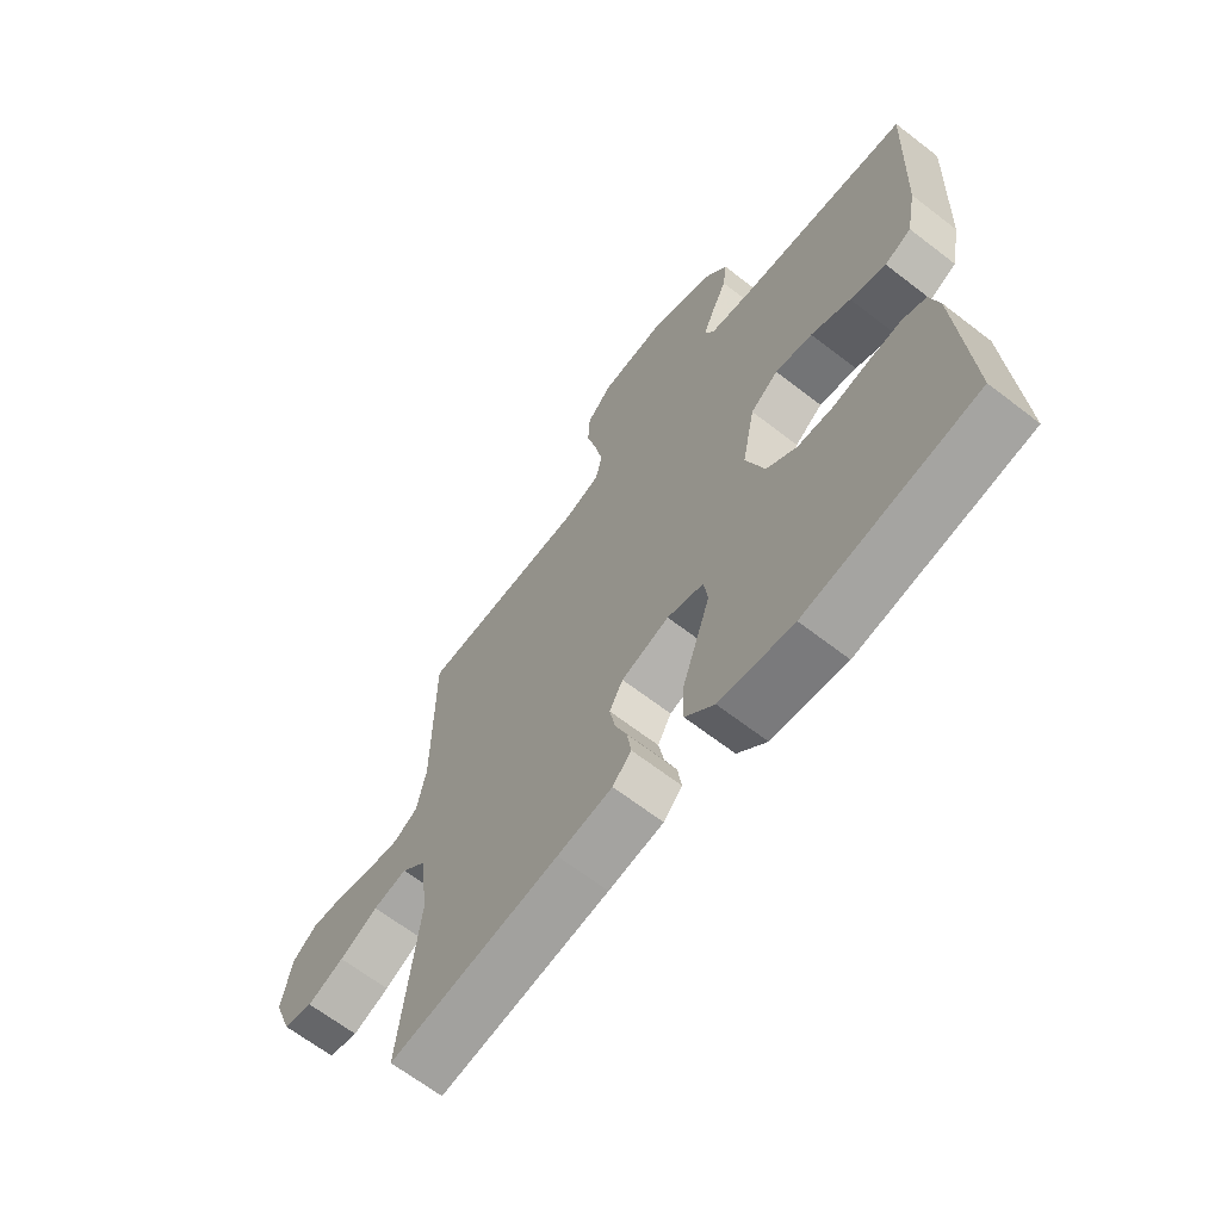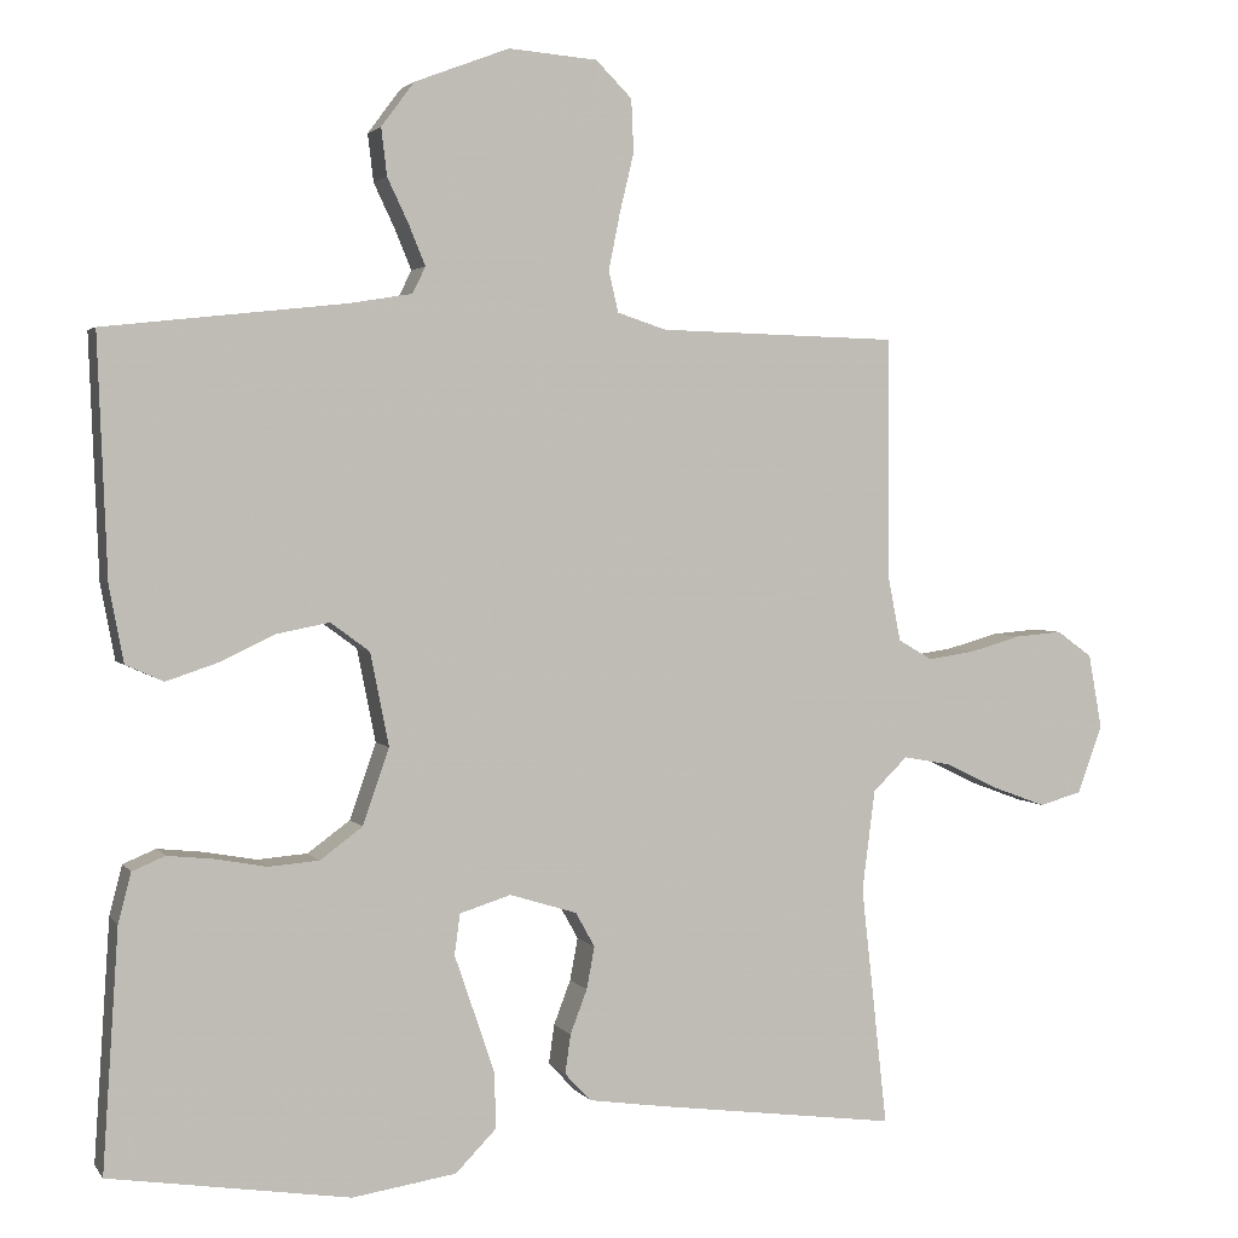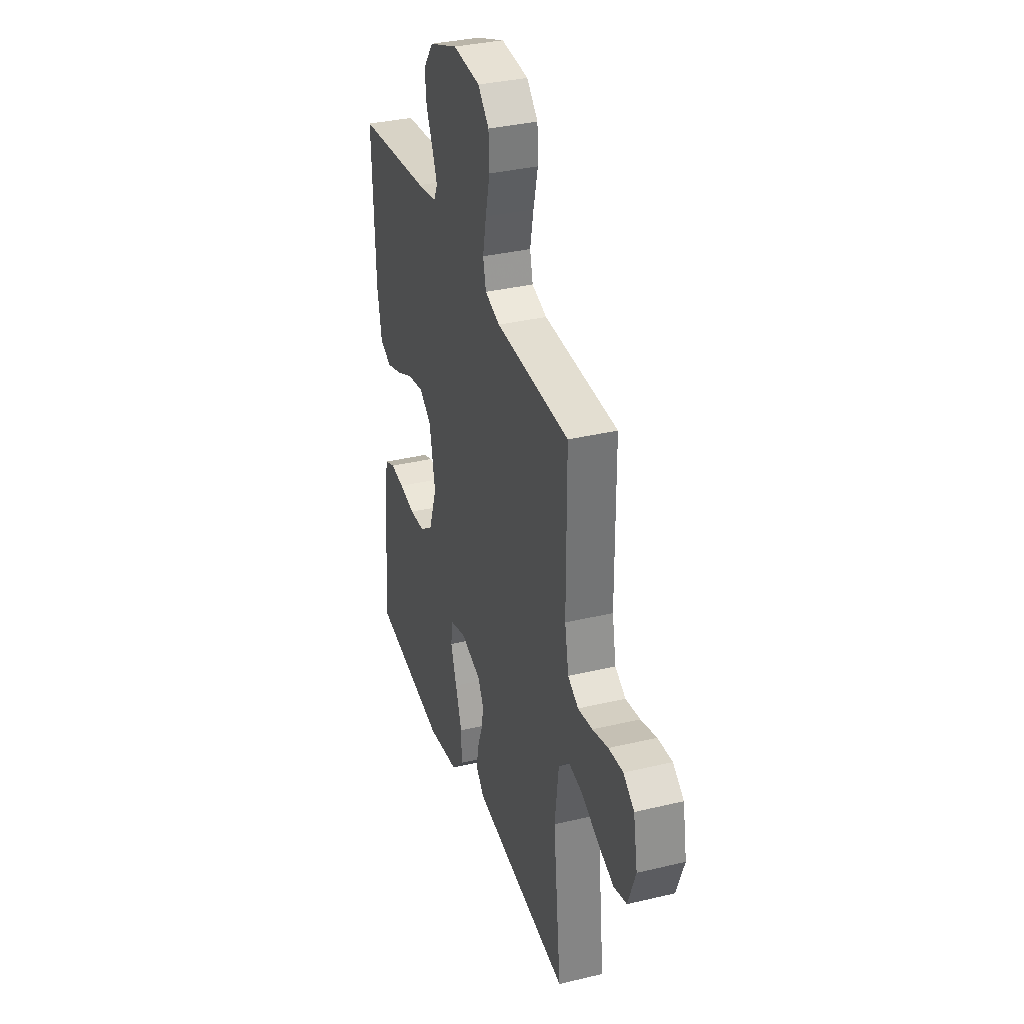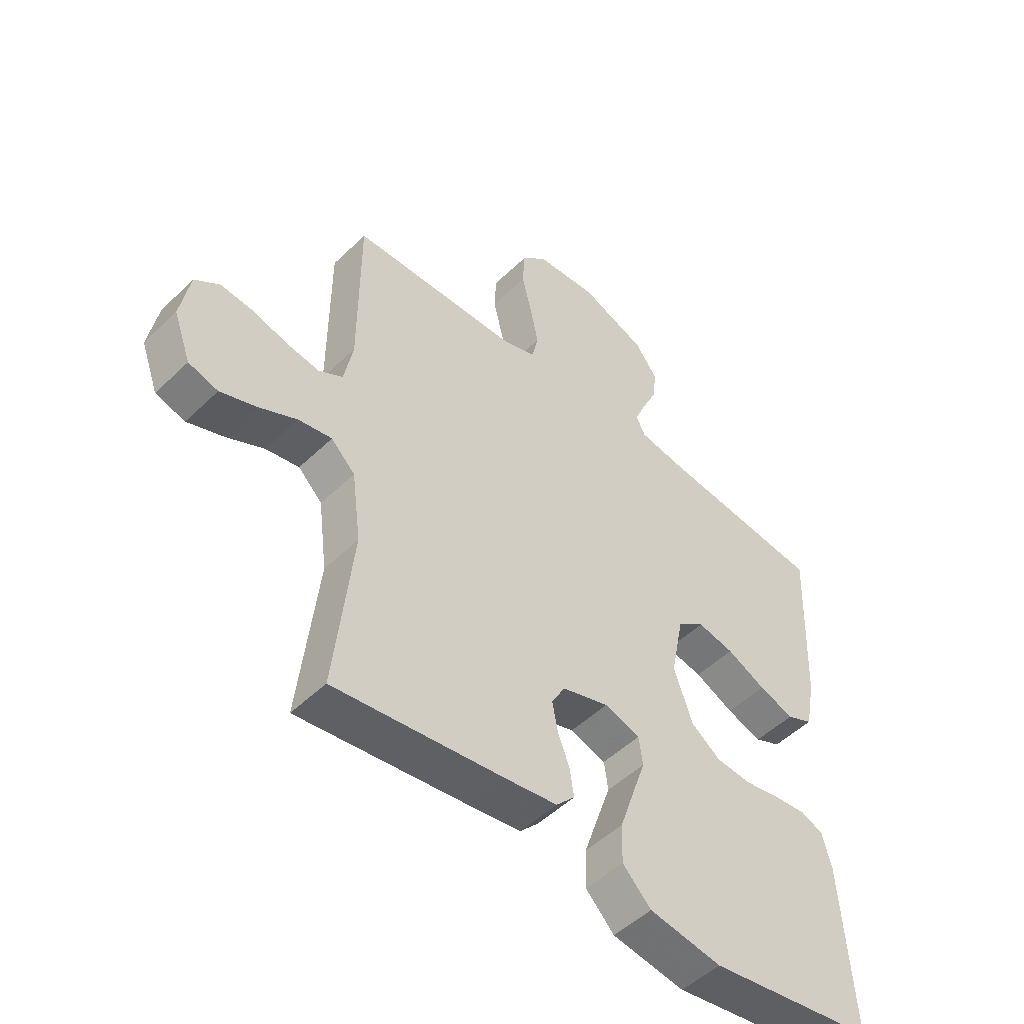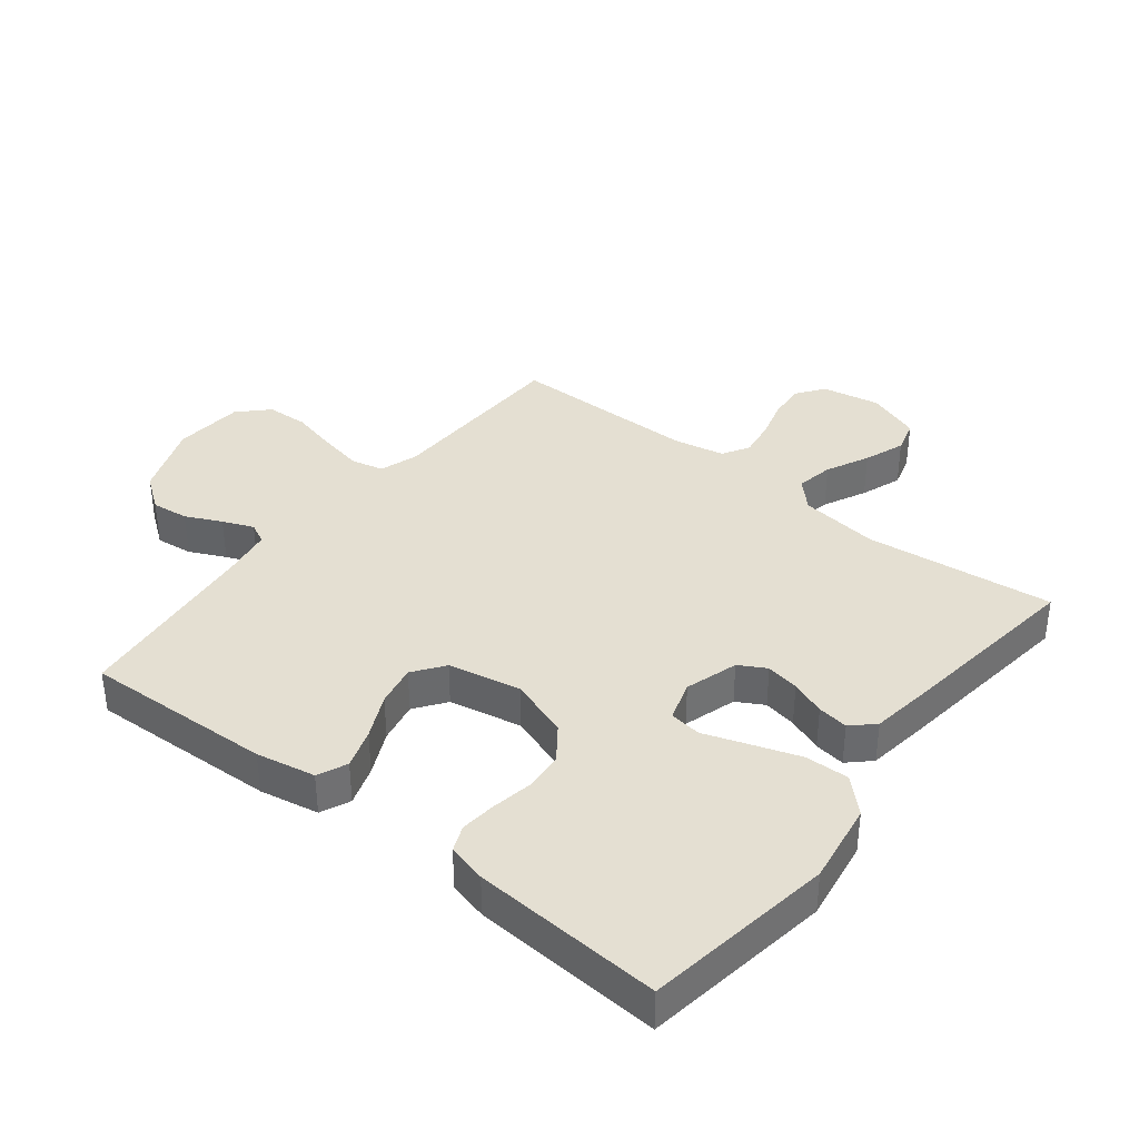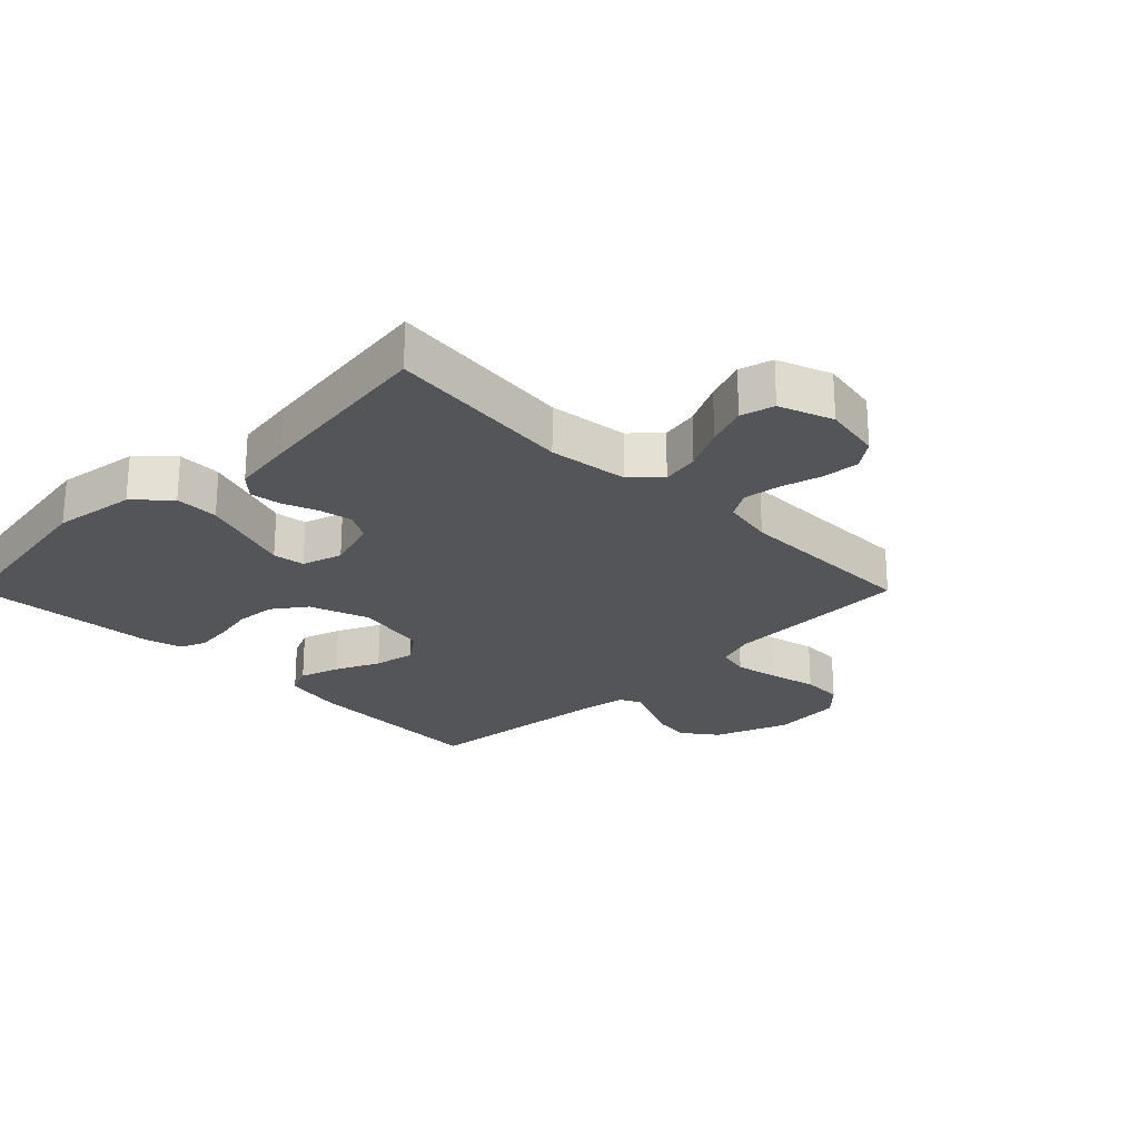
<metadata>
{"format":"obj","ext":"obj","renderer":"f3d","projection":"perspective","resolution":1024,"background":"white","views":[{"elev":-65.9,"azim":52.2,"up":"+Z"},{"elev":2.7,"azim":161.9,"up":"+Z"},{"elev":34.5,"azim":-107.8,"up":"+Z"},{"elev":-50.2,"azim":-43.4,"up":"+Z"},{"elev":37.2,"azim":128.2,"up":"+Y"},{"elev":-24.2,"azim":-135.0,"up":"+Y"}]}
</metadata>
<code>
v 0.5 0.07 0.5
v 0.488 0.07 0.2
v 0.47 0.07 0.106
v 0.423 0.07 0.085
v 0.36 0.07 0.106
v 0.29 0.07 0.139
v 0.224 0.07 0.152
v 0.175 0.07 0.116
v 0.152 0.07 0
v 0.185 0.07 -0.095
v 0.238 0.07 -0.134
v 0.301 0.07 -0.139
v 0.366 0.07 -0.127
v 0.423 0.07 -0.121
v 0.464 0.07 -0.138
v 0.48 0.07 -0.2
v 0.5 0.07 -0.5
v 0.2 0.07 -0.546
v 0.07 0.07 -0.526
v 0.019 0.07 -0.474
v 0.021 0.07 -0.404
v 0.047 0.07 -0.327
v 0.071 0.07 -0.257
v 0.064 0.07 -0.206
v 0 0.07 -0.186
v -0.084 0.07 -0.212
v -0.108 0.07 -0.255
v -0.098 0.07 -0.308
v -0.077 0.07 -0.363
v -0.07 0.07 -0.412
v -0.103 0.07 -0.447
v -0.2 0.07 -0.461
v -0.5 0.07 -0.5
v -0.467 0.07 -0.2
v -0.483 0.07 -0.074
v -0.526 0.07 -0.032
v -0.586 0.07 -0.043
v -0.654 0.07 -0.076
v -0.719 0.07 -0.1
v -0.772 0.07 -0.085
v -0.803 0.07 0
v -0.786 0.07 0.093
v -0.742 0.07 0.125
v -0.683 0.07 0.12
v -0.619 0.07 0.102
v -0.56 0.07 0.093
v -0.517 0.07 0.118
v -0.501 0.07 0.2
v -0.5 0.07 0.5
v -0.2 0.07 0.508
v -0.139 0.07 0.528
v -0.127 0.07 0.579
v -0.141 0.07 0.649
v -0.159 0.07 0.724
v -0.156 0.07 0.79
v -0.111 0.07 0.835
v 0 0.07 0.844
v 0.118 0.07 0.799
v 0.159 0.07 0.744
v 0.152 0.07 0.685
v 0.125 0.07 0.628
v 0.105 0.07 0.579
v 0.121 0.07 0.546
v 0.2 0.07 0.533
v 0.5 0 0.5
v 0.488 0 0.2
v 0.47 0 0.106
v 0.423 0 0.085
v 0.36 0 0.106
v 0.29 0 0.139
v 0.224 0 0.152
v 0.175 0 0.116
v 0.152 0 0
v 0.185 0 -0.095
v 0.238 0 -0.134
v 0.301 0 -0.139
v 0.366 0 -0.127
v 0.423 0 -0.121
v 0.464 0 -0.138
v 0.48 0 -0.2
v 0.5 0 -0.5
v 0.2 0 -0.546
v 0.07 0 -0.526
v 0.019 0 -0.474
v 0.021 0 -0.404
v 0.047 0 -0.327
v 0.071 0 -0.257
v 0.064 0 -0.206
v 0 0 -0.186
v -0.084 0 -0.212
v -0.108 0 -0.255
v -0.098 0 -0.308
v -0.077 0 -0.363
v -0.07 0 -0.412
v -0.103 0 -0.447
v -0.2 0 -0.461
v -0.5 0 -0.5
v -0.467 0 -0.2
v -0.483 0 -0.074
v -0.526 0 -0.032
v -0.586 0 -0.043
v -0.654 0 -0.076
v -0.719 0 -0.1
v -0.772 0 -0.085
v -0.803 0 0
v -0.786 0 0.093
v -0.742 0 0.125
v -0.683 0 0.12
v -0.619 0 0.102
v -0.56 0 0.093
v -0.517 0 0.118
v -0.501 0 0.2
v -0.5 0 0.5
v -0.2 0 0.508
v -0.139 0 0.528
v -0.127 0 0.579
v -0.141 0 0.649
v -0.159 0 0.724
v -0.156 0 0.79
v -0.111 0 0.835
v 0 0 0.844
v 0.118 0 0.799
v 0.159 0 0.744
v 0.152 0 0.685
v 0.125 0 0.628
v 0.105 0 0.579
v 0.121 0 0.546
v 0.2 0 0.533
f 59 60 61
f 58 59 61
f 57 58 61
f 56 57 61
f 55 56 61
f 54 55 61
f 53 54 61
f 52 53 61 62
f 51 52 62 63
f 48 49 50
f 51 63 64
f 50 51 64
f 48 50 64
f 47 48 64
f 43 44 45
f 42 43 45
f 41 42 45
f 40 41 45
f 39 40 45
f 38 39 45
f 37 38 45
f 36 37 45 46
f 47 64 1
f 46 47 1
f 36 46 1
f 35 36 1
f 32 33 34
f 31 32 34
f 30 31 34
f 29 30 34
f 28 29 34
f 21 22 23
f 20 21 23
f 19 20 23
f 18 19 23
f 17 18 23
f 16 17 23
f 15 16 23
f 14 15 23
f 13 14 23
f 12 13 23
f 11 12 23 24
f 10 11 24 25
f 4 5 6
f 3 4 6
f 2 3 6
f 1 2 6
f 1 6 7
f 35 1 7 8
f 27 28 34 35
f 26 27 35
f 25 26 35
f 10 25 35
f 9 10 35
f 8 9 35
f 125 124 123
f 125 123 122
f 125 122 121
f 125 121 120
f 125 120 119
f 125 119 118
f 125 118 117
f 126 125 117 116
f 127 126 116 115
f 114 113 112
f 128 127 115
f 128 115 114
f 128 114 112
f 128 112 111
f 109 108 107
f 109 107 106
f 109 106 105
f 109 105 104
f 109 104 103
f 109 103 102
f 109 102 101
f 110 109 101 100
f 65 128 111
f 65 111 110
f 65 110 100
f 65 100 99
f 98 97 96
f 98 96 95
f 98 95 94
f 98 94 93
f 98 93 92
f 87 86 85
f 87 85 84
f 87 84 83
f 87 83 82
f 87 82 81
f 87 81 80
f 87 80 79
f 87 79 78
f 87 78 77
f 87 77 76
f 88 87 76 75
f 89 88 75 74
f 70 69 68
f 70 68 67
f 70 67 66
f 70 66 65
f 71 70 65
f 72 71 65 99
f 99 98 92 91
f 99 91 90
f 99 90 89
f 99 89 74
f 99 74 73
f 99 73 72
f 1 65 66 2
f 2 66 67 3
f 3 67 68 4
f 4 68 69 5
f 5 69 70 6
f 6 70 71 7
f 7 71 72 8
f 8 72 73 9
f 9 73 74 10
f 10 74 75 11
f 11 75 76 12
f 12 76 77 13
f 13 77 78 14
f 14 78 79 15
f 15 79 80 16
f 16 80 81 17
f 17 81 82 18
f 18 82 83 19
f 19 83 84 20
f 20 84 85 21
f 21 85 86 22
f 22 86 87 23
f 23 87 88 24
f 24 88 89 25
f 25 89 90 26
f 26 90 91 27
f 27 91 92 28
f 28 92 93 29
f 29 93 94 30
f 30 94 95 31
f 31 95 96 32
f 32 96 97 33
f 33 97 98 34
f 34 98 99 35
f 35 99 100 36
f 36 100 101 37
f 37 101 102 38
f 38 102 103 39
f 39 103 104 40
f 40 104 105 41
f 41 105 106 42
f 42 106 107 43
f 43 107 108 44
f 44 108 109 45
f 45 109 110 46
f 46 110 111 47
f 47 111 112 48
f 48 112 113 49
f 49 113 114 50
f 50 114 115 51
f 51 115 116 52
f 52 116 117 53
f 53 117 118 54
f 54 118 119 55
f 55 119 120 56
f 56 120 121 57
f 57 121 122 58
f 58 122 123 59
f 59 123 124 60
f 60 124 125 61
f 61 125 126 62
f 62 126 127 63
f 63 127 128 64
f 64 128 65 1

</code>
